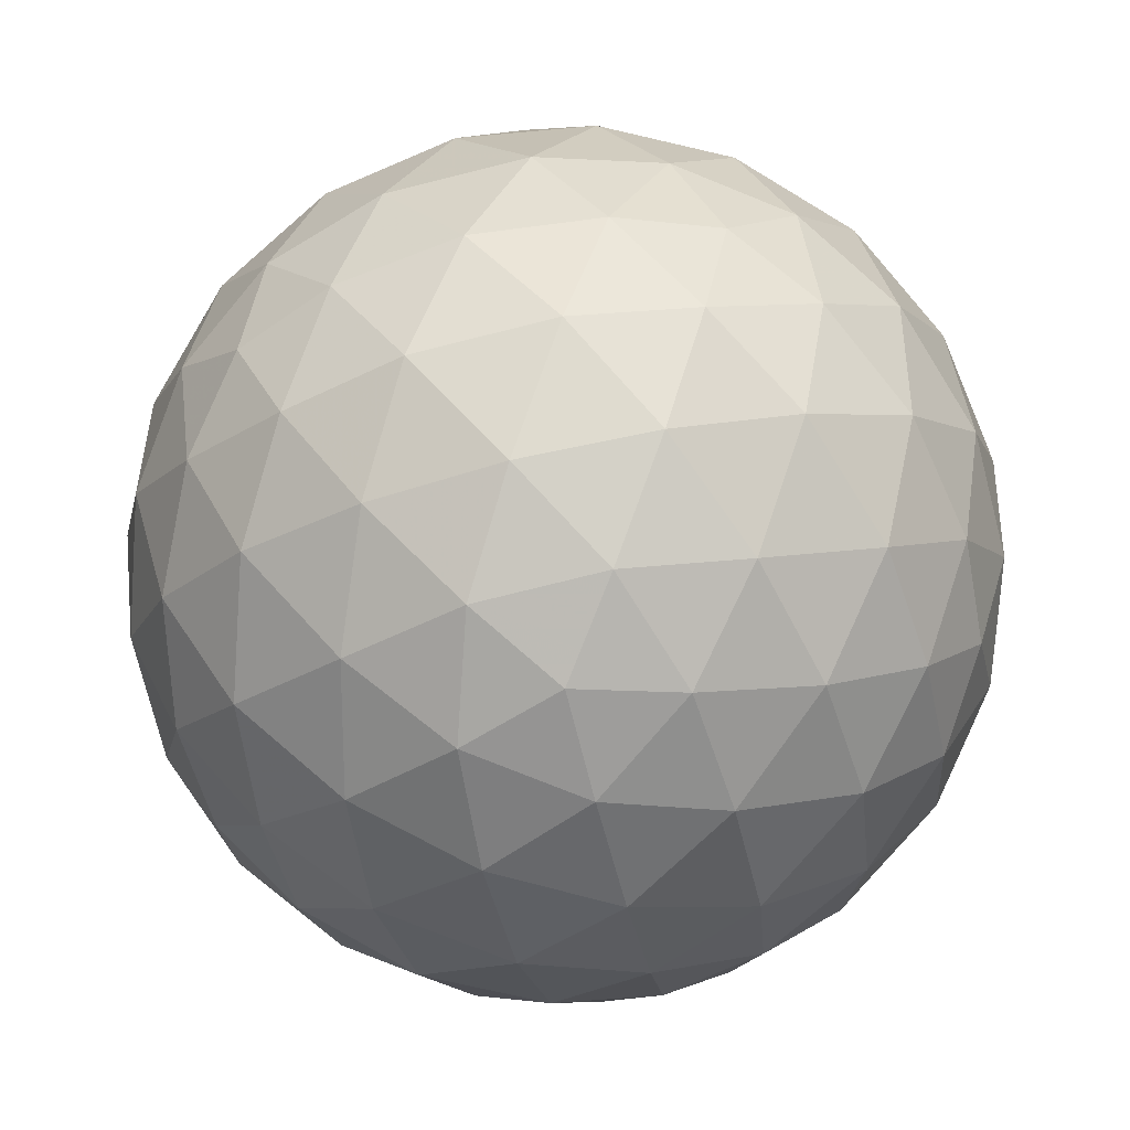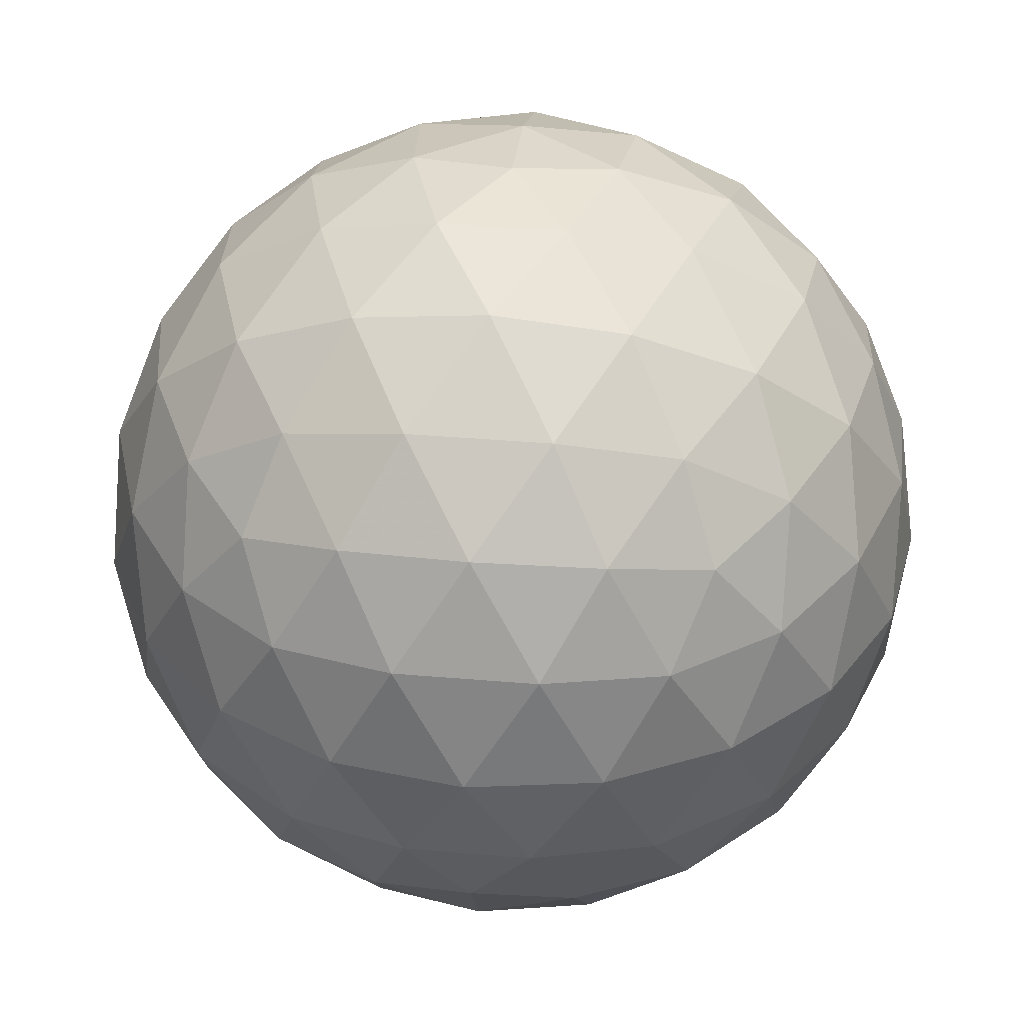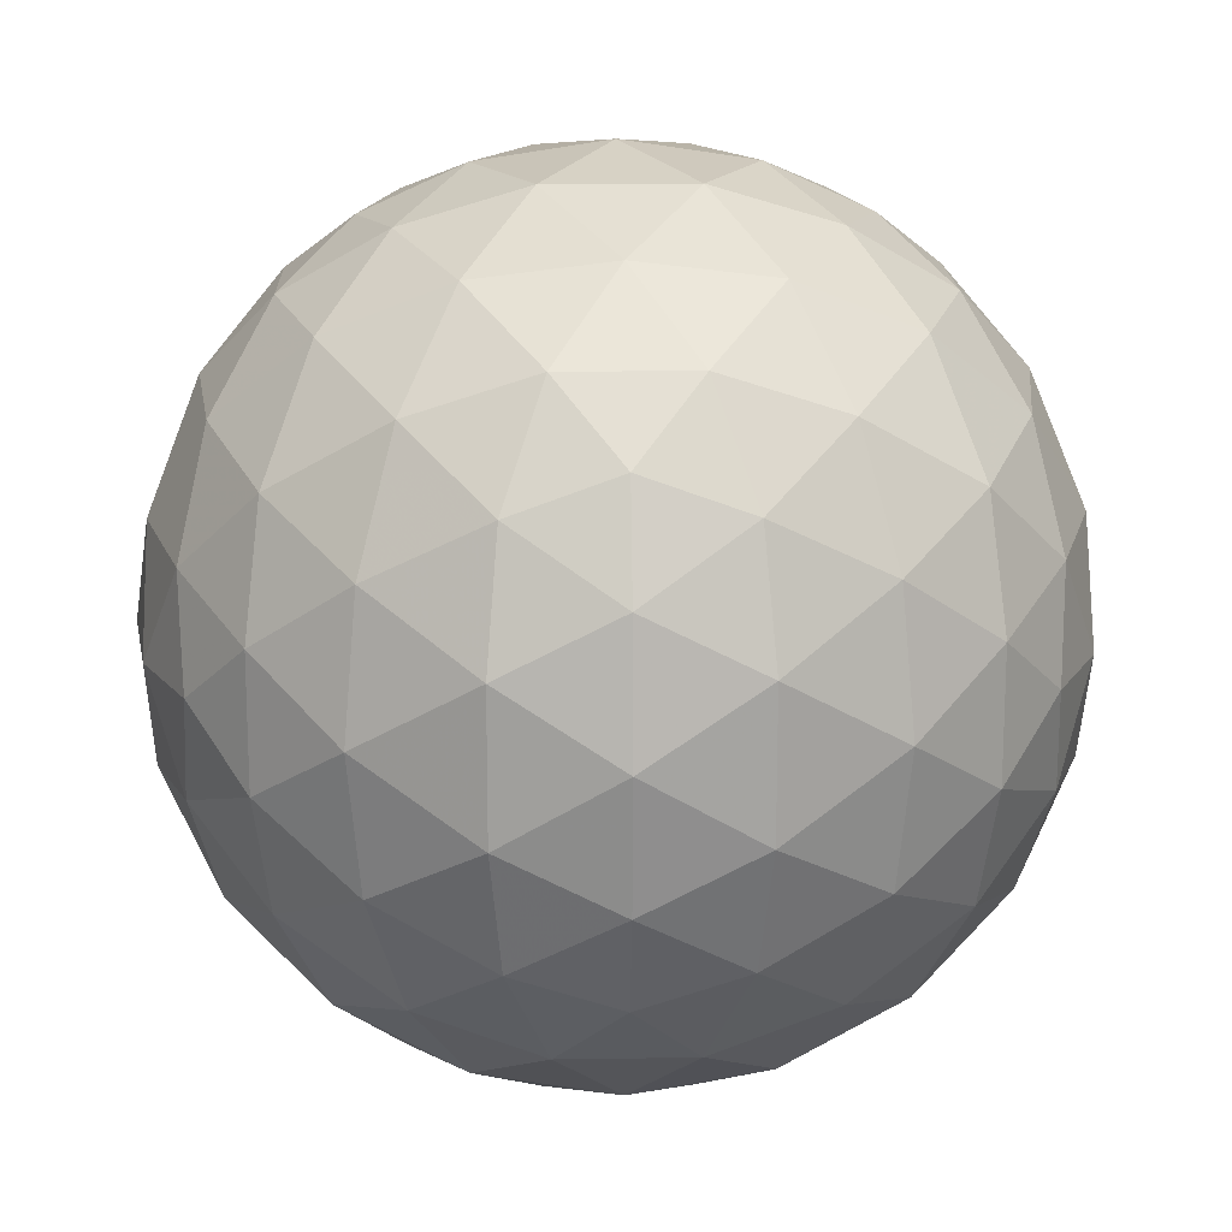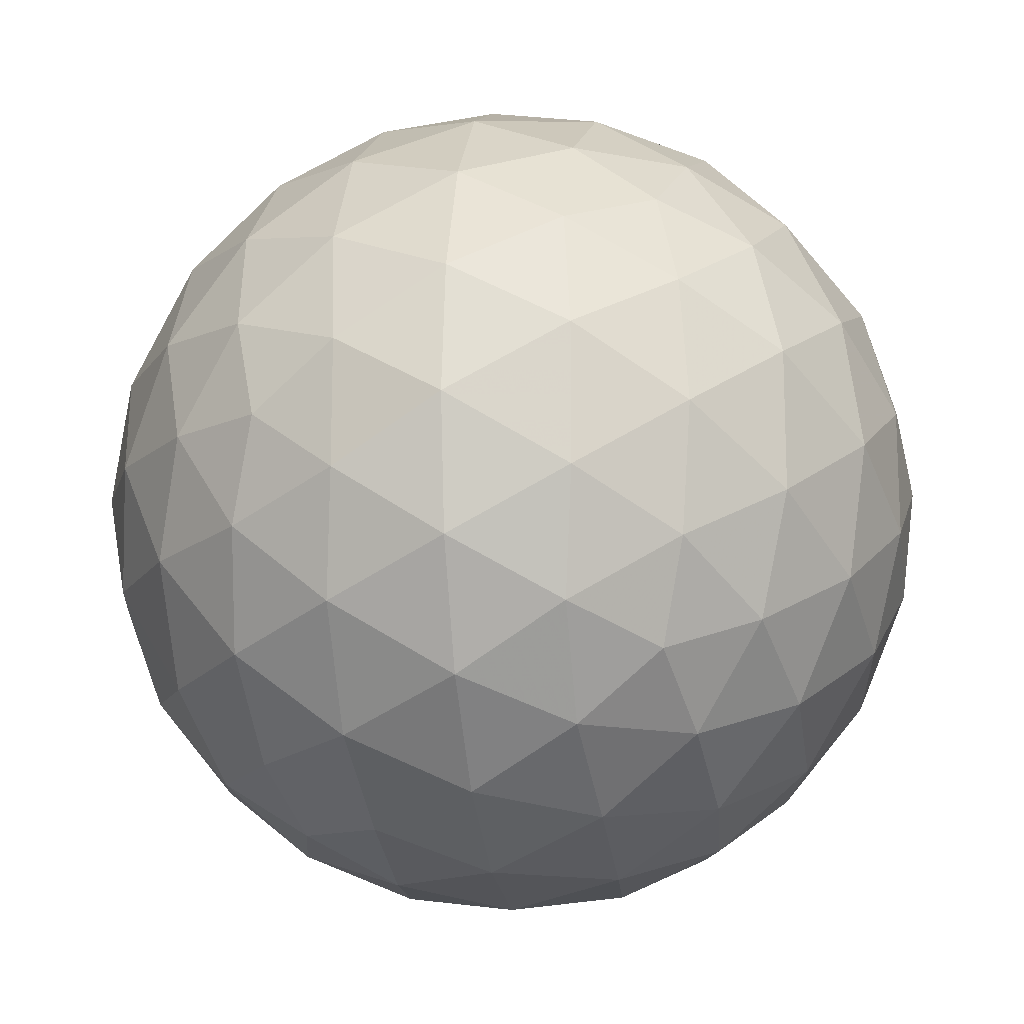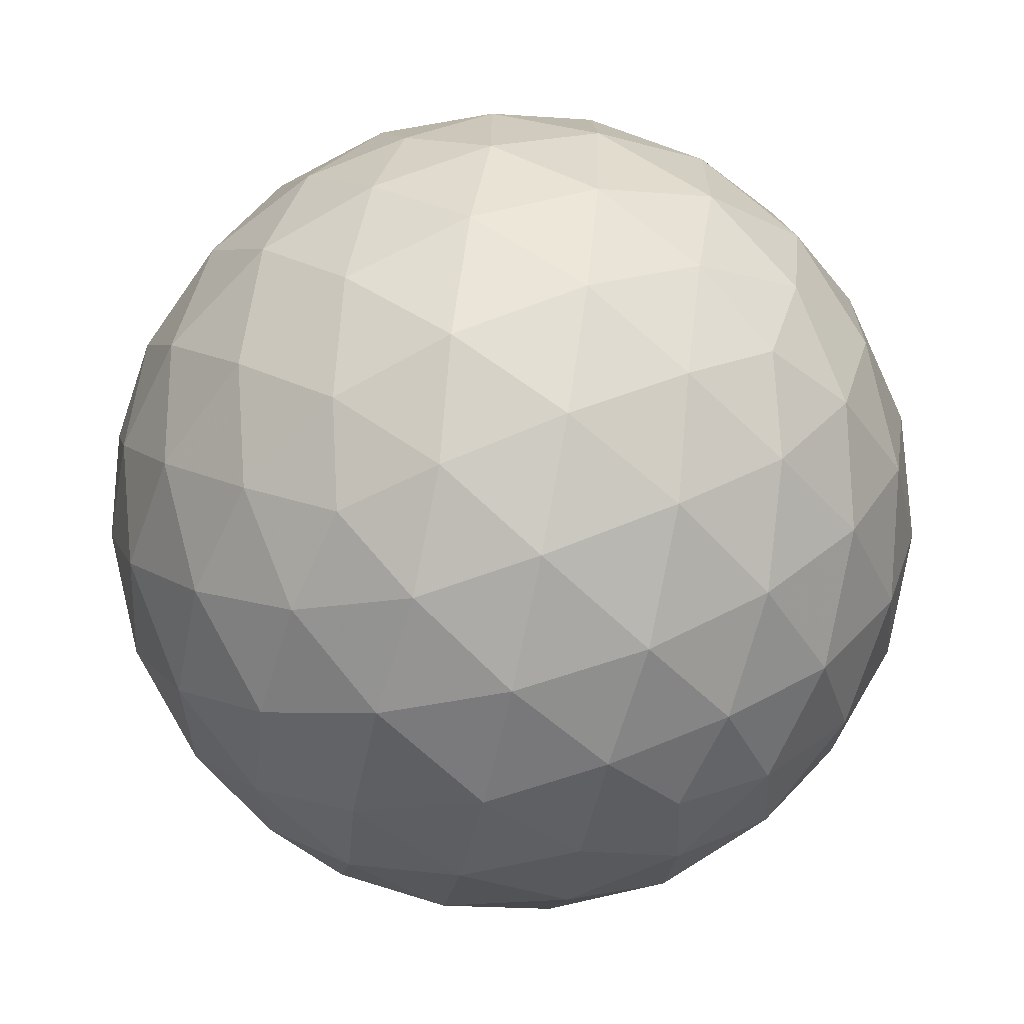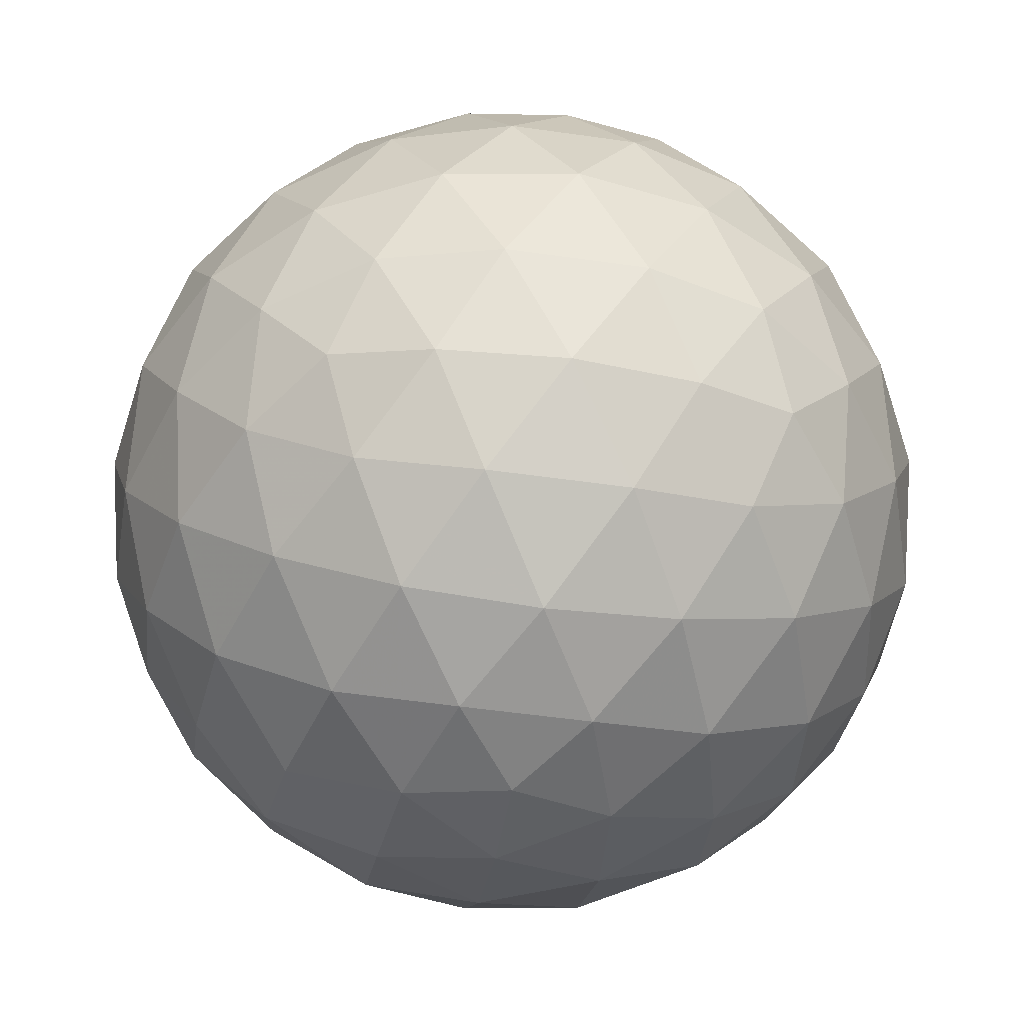
<metadata>
{"format":"obj","ext":"obj","renderer":"f3d","projection":"perspective","resolution":1024,"background":"white","views":[{"elev":-76.0,"azim":-112.0,"up":"+Y"},{"elev":38.1,"azim":-155.8,"up":"+Y"},{"elev":16.8,"azim":56.5,"up":"+Z"},{"elev":-15.5,"azim":-144.6,"up":"+Z"},{"elev":-67.0,"azim":-165.3,"up":"+Z"},{"elev":-51.7,"azim":-134.8,"up":"+Y"}]}
</metadata>
<code>
o Icosphere
v 0 -1 0
v 0.7236 -0.4472 0.5257
v -0.2764 -0.4472 0.8506
v -0.8944 -0.4472 0
v -0.2764 -0.4472 -0.8506
v 0.7236 -0.4472 -0.5257
v 0.2764 0.4472 0.8506
v -0.7236 0.4472 0.5257
v -0.7236 0.4472 -0.5257
v 0.2764 0.4472 -0.8506
v 0.8944 0.4472 0
v 0 1 0
v -0.2328 -0.6575 0.7166
v -0.1625 -0.8507 0.5
v -0.07761 -0.9679 0.2389
v 0.2032 -0.9679 0.1476
v 0.4253 -0.8507 0.309
v 0.6095 -0.6575 0.4429
v 0.5319 -0.5023 0.6817
v 0.2629 -0.5257 0.809
v -0.02964 -0.5023 0.8642
v 0.8127 -0.5023 -0.2952
v 0.8506 -0.5257 0
v 0.8127 -0.5023 0.2952
v 0.2032 -0.9679 -0.1476
v 0.4253 -0.8507 -0.309
v 0.6095 -0.6575 -0.4429
v -0.7534 -0.6575 0
v -0.5257 -0.8507 0
v -0.2511 -0.9679 0
v -0.484 -0.5023 0.7166
v -0.6882 -0.5257 0.5
v -0.8311 -0.5023 0.2389
v -0.2328 -0.6575 -0.7166
v -0.1625 -0.8507 -0.5
v -0.07761 -0.9679 -0.2389
v -0.8311 -0.5023 -0.2389
v -0.6882 -0.5257 -0.5
v -0.484 -0.5023 -0.7166
v -0.02964 -0.5023 -0.8642
v 0.2629 -0.5257 -0.809
v 0.5319 -0.5023 -0.6817
v 0.9566 0.2511 0.1476
v 0.9511 -0 0.309
v 0.8607 -0.2512 0.4429
v 0.8607 -0.2512 -0.4429
v 0.9511 0 -0.309
v 0.9566 0.2511 -0.1476
v 0.1552 0.2512 0.9554
v 0 -0 1
v -0.1552 -0.2512 0.9554
v 0.6872 -0.2512 0.6817
v 0.5878 0 0.809
v 0.436 0.2512 0.8642
v -0.8607 0.2512 0.4429
v -0.9511 -0 0.309
v -0.9566 -0.2511 0.1476
v -0.436 -0.2512 0.8642
v -0.5878 0 0.809
v -0.6872 0.2512 0.6817
v -0.6872 0.2512 -0.6817
v -0.5878 -0 -0.809
v -0.436 -0.2512 -0.8642
v -0.9566 -0.2511 -0.1476
v -0.9511 0 -0.309
v -0.8607 0.2512 -0.4429
v 0.436 0.2512 -0.8642
v 0.5878 -0 -0.809
v 0.6872 -0.2512 -0.6817
v -0.1552 -0.2512 -0.9554
v 0 0 -1
v 0.1552 0.2512 -0.9554
v 0.8311 0.5023 0.2389
v 0.6882 0.5257 0.5
v 0.484 0.5023 0.7166
v 0.02964 0.5023 0.8642
v -0.2629 0.5257 0.809
v -0.5319 0.5023 0.6817
v -0.8127 0.5023 0.2952
v -0.8506 0.5257 0
v -0.8127 0.5023 -0.2952
v -0.5319 0.5023 -0.6817
v -0.2629 0.5257 -0.809
v 0.02964 0.5023 -0.8642
v 0.484 0.5023 -0.7166
v 0.6882 0.5257 -0.5
v 0.8311 0.5023 -0.2389
v 0.07761 0.9679 0.2389
v 0.1625 0.8507 0.5
v 0.2328 0.6575 0.7166
v 0.7534 0.6575 0
v 0.5257 0.8507 0
v 0.2511 0.9679 0
v -0.2032 0.9679 0.1476
v -0.4253 0.8507 0.309
v -0.6095 0.6575 0.4429
v -0.2032 0.9679 -0.1476
v -0.4253 0.8507 -0.309
v -0.6095 0.6575 -0.4429
v 0.07761 0.9679 -0.2389
v 0.1625 0.8507 -0.5
v 0.2328 0.6575 -0.7166
v 0.3618 0.8944 -0.2629
v 0.6382 0.7236 -0.2629
v 0.4472 0.7236 -0.5257
v -0.1382 0.8944 -0.4253
v -0.05279 0.7236 -0.6882
v -0.3618 0.7236 -0.5878
v -0.4472 0.8944 0
v -0.6708 0.7236 -0.1625
v -0.6708 0.7236 0.1625
v -0.1382 0.8944 0.4253
v -0.3618 0.7236 0.5878
v -0.05279 0.7236 0.6882
v 0.3618 0.8944 0.2629
v 0.4472 0.7236 0.5257
v 0.6382 0.7236 0.2629
v 0.8618 0.2764 -0.4253
v 0.809 0 -0.5878
v 0.6708 0.2764 -0.6882
v -0.1382 0.2764 -0.9511
v -0.309 -0 -0.9511
v -0.4472 0.2764 -0.8506
v -0.9472 0.2764 -0.1625
v -1 1e-06 0
v -0.9472 0.2764 0.1625
v -0.4472 0.2764 0.8506
v -0.309 -1e-06 0.9511
v -0.1382 0.2764 0.9511
v 0.6708 0.2764 0.6882
v 0.809 -2e-06 0.5878
v 0.8618 0.2764 0.4253
v 0.309 -0 -0.9511
v 0.4472 -0.2764 -0.8506
v 0.1382 -0.2764 -0.9511
v -0.809 -0 -0.5878
v -0.6708 -0.2764 -0.6882
v -0.8618 -0.2764 -0.4253
v -0.809 0 0.5878
v -0.8618 -0.2764 0.4253
v -0.6708 -0.2764 0.6882
v 0.309 0 0.9511
v 0.1382 -0.2764 0.9511
v 0.4472 -0.2764 0.8506
v 1 0 0
v 0.9472 -0.2764 0.1625
v 0.9472 -0.2764 -0.1625
v 0.3618 -0.7236 -0.5878
v 0.1382 -0.8944 -0.4253
v 0.05279 -0.7236 -0.6882
v -0.4472 -0.7236 -0.5257
v -0.3618 -0.8944 -0.2629
v -0.6382 -0.7236 -0.2629
v -0.6382 -0.7236 0.2629
v -0.3618 -0.8944 0.2629
v -0.4472 -0.7236 0.5257
v 0.6708 -0.7236 -0.1625
v 0.6708 -0.7236 0.1625
v 0.4472 -0.8944 1e-06
v 0.05279 -0.7236 0.6882
v 0.1382 -0.8944 0.4253
v 0.3618 -0.7236 0.5878
f 1 16 15
f 2 18 24
f 1 15 30
f 1 30 36
f 1 36 25
f 2 24 45
f 3 21 51
f 4 33 57
f 5 39 63
f 6 42 69
f 2 45 52
f 3 51 58
f 4 57 64
f 5 63 70
f 6 69 46
f 7 75 90
f 8 78 96
f 9 81 99
f 10 84 102
f 11 87 91
f 93 100 12
f 92 103 93
f 91 104 92
f 93 103 100
f 103 101 100
f 92 104 103
f 104 105 103
f 103 105 101
f 105 102 101
f 91 87 104
f 87 86 104
f 104 86 105
f 86 85 105
f 105 85 102
f 85 10 102
f 100 97 12
f 101 106 100
f 102 107 101
f 100 106 97
f 106 98 97
f 101 107 106
f 107 108 106
f 106 108 98
f 108 99 98
f 102 84 107
f 84 83 107
f 107 83 108
f 83 82 108
f 108 82 99
f 82 9 99
f 97 94 12
f 98 109 97
f 99 110 98
f 97 109 94
f 109 95 94
f 98 110 109
f 110 111 109
f 109 111 95
f 111 96 95
f 99 81 110
f 81 80 110
f 110 80 111
f 80 79 111
f 111 79 96
f 79 8 96
f 94 88 12
f 95 112 94
f 96 113 95
f 94 112 88
f 112 89 88
f 95 113 112
f 113 114 112
f 112 114 89
f 114 90 89
f 96 78 113
f 78 77 113
f 113 77 114
f 77 76 114
f 114 76 90
f 76 7 90
f 88 93 12
f 89 115 88
f 90 116 89
f 88 115 93
f 115 92 93
f 89 116 115
f 116 117 115
f 115 117 92
f 117 91 92
f 90 75 116
f 75 74 116
f 116 74 117
f 74 73 117
f 117 73 91
f 73 11 91
f 48 87 11
f 47 118 48
f 46 119 47
f 48 118 87
f 118 86 87
f 47 119 118
f 119 120 118
f 118 120 86
f 120 85 86
f 46 69 119
f 69 68 119
f 119 68 120
f 68 67 120
f 120 67 85
f 67 10 85
f 72 84 10
f 71 121 72
f 70 122 71
f 72 121 84
f 121 83 84
f 71 122 121
f 122 123 121
f 121 123 83
f 123 82 83
f 70 63 122
f 63 62 122
f 122 62 123
f 62 61 123
f 123 61 82
f 61 9 82
f 66 81 9
f 65 124 66
f 64 125 65
f 66 124 81
f 124 80 81
f 65 125 124
f 125 126 124
f 124 126 80
f 126 79 80
f 64 57 125
f 57 56 125
f 125 56 126
f 56 55 126
f 126 55 79
f 55 8 79
f 60 78 8
f 59 127 60
f 58 128 59
f 60 127 78
f 127 77 78
f 59 128 127
f 128 129 127
f 127 129 77
f 129 76 77
f 58 51 128
f 51 50 128
f 128 50 129
f 50 49 129
f 129 49 76
f 49 7 76
f 54 75 7
f 53 130 54
f 52 131 53
f 54 130 75
f 130 74 75
f 53 131 130
f 131 132 130
f 130 132 74
f 132 73 74
f 52 45 131
f 45 44 131
f 131 44 132
f 44 43 132
f 132 43 73
f 43 11 73
f 67 72 10
f 68 133 67
f 69 134 68
f 67 133 72
f 133 71 72
f 68 134 133
f 134 135 133
f 133 135 71
f 135 70 71
f 69 42 134
f 42 41 134
f 134 41 135
f 41 40 135
f 135 40 70
f 40 5 70
f 61 66 9
f 62 136 61
f 63 137 62
f 61 136 66
f 136 65 66
f 62 137 136
f 137 138 136
f 136 138 65
f 138 64 65
f 63 39 137
f 39 38 137
f 137 38 138
f 38 37 138
f 138 37 64
f 37 4 64
f 55 60 8
f 56 139 55
f 57 140 56
f 55 139 60
f 139 59 60
f 56 140 139
f 140 141 139
f 139 141 59
f 141 58 59
f 57 33 140
f 33 32 140
f 140 32 141
f 32 31 141
f 141 31 58
f 31 3 58
f 49 54 7
f 50 142 49
f 51 143 50
f 49 142 54
f 142 53 54
f 50 143 142
f 143 144 142
f 142 144 53
f 144 52 53
f 51 21 143
f 21 20 143
f 143 20 144
f 20 19 144
f 144 19 52
f 19 2 52
f 43 48 11
f 44 145 43
f 45 146 44
f 43 145 48
f 145 47 48
f 44 146 145
f 146 147 145
f 145 147 47
f 147 46 47
f 45 24 146
f 24 23 146
f 146 23 147
f 23 22 147
f 147 22 46
f 22 6 46
f 27 42 6
f 26 148 27
f 25 149 26
f 27 148 42
f 148 41 42
f 26 149 148
f 149 150 148
f 148 150 41
f 150 40 41
f 25 36 149
f 36 35 149
f 149 35 150
f 35 34 150
f 150 34 40
f 34 5 40
f 34 39 5
f 35 151 34
f 36 152 35
f 34 151 39
f 151 38 39
f 35 152 151
f 152 153 151
f 151 153 38
f 153 37 38
f 36 30 152
f 30 29 152
f 152 29 153
f 29 28 153
f 153 28 37
f 28 4 37
f 28 33 4
f 29 154 28
f 30 155 29
f 28 154 33
f 154 32 33
f 29 155 154
f 155 156 154
f 154 156 32
f 156 31 32
f 30 15 155
f 15 14 155
f 155 14 156
f 14 13 156
f 156 13 31
f 13 3 31
f 22 27 6
f 23 157 22
f 24 158 23
f 22 157 27
f 157 26 27
f 23 158 157
f 158 159 157
f 157 159 26
f 159 25 26
f 24 18 158
f 18 17 158
f 158 17 159
f 17 16 159
f 159 16 25
f 16 1 25
f 13 21 3
f 14 160 13
f 15 161 14
f 13 160 21
f 160 20 21
f 14 161 160
f 161 162 160
f 160 162 20
f 162 19 20
f 15 16 161
f 16 17 161
f 161 17 162
f 17 18 162
f 162 18 19
f 18 2 19

</code>
